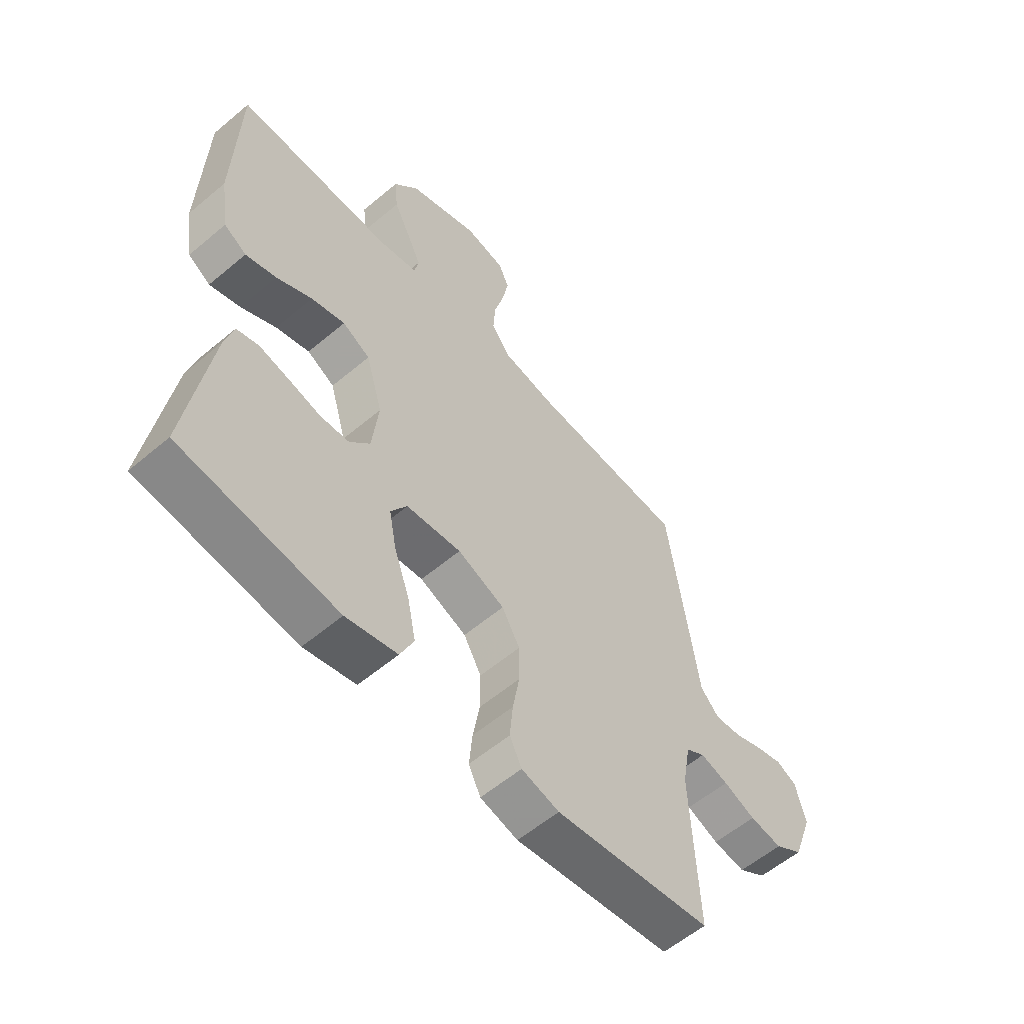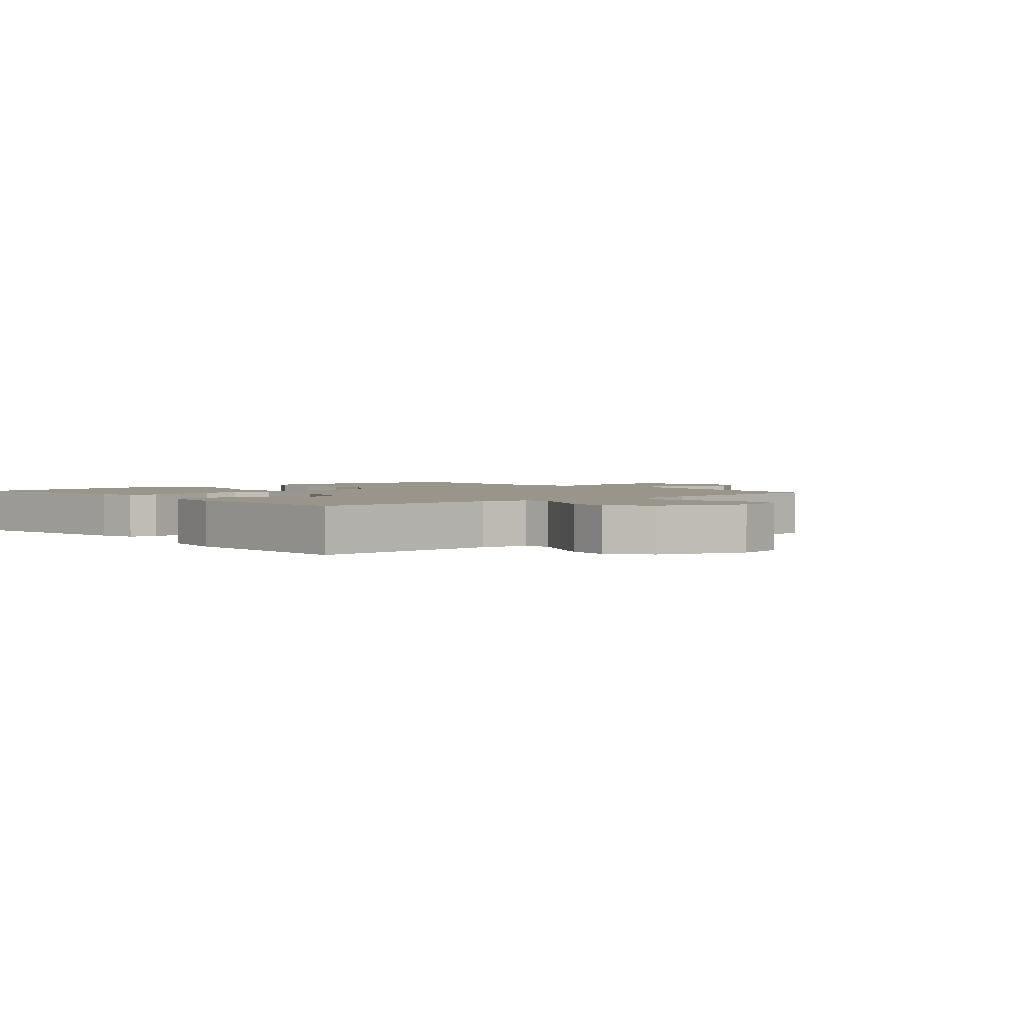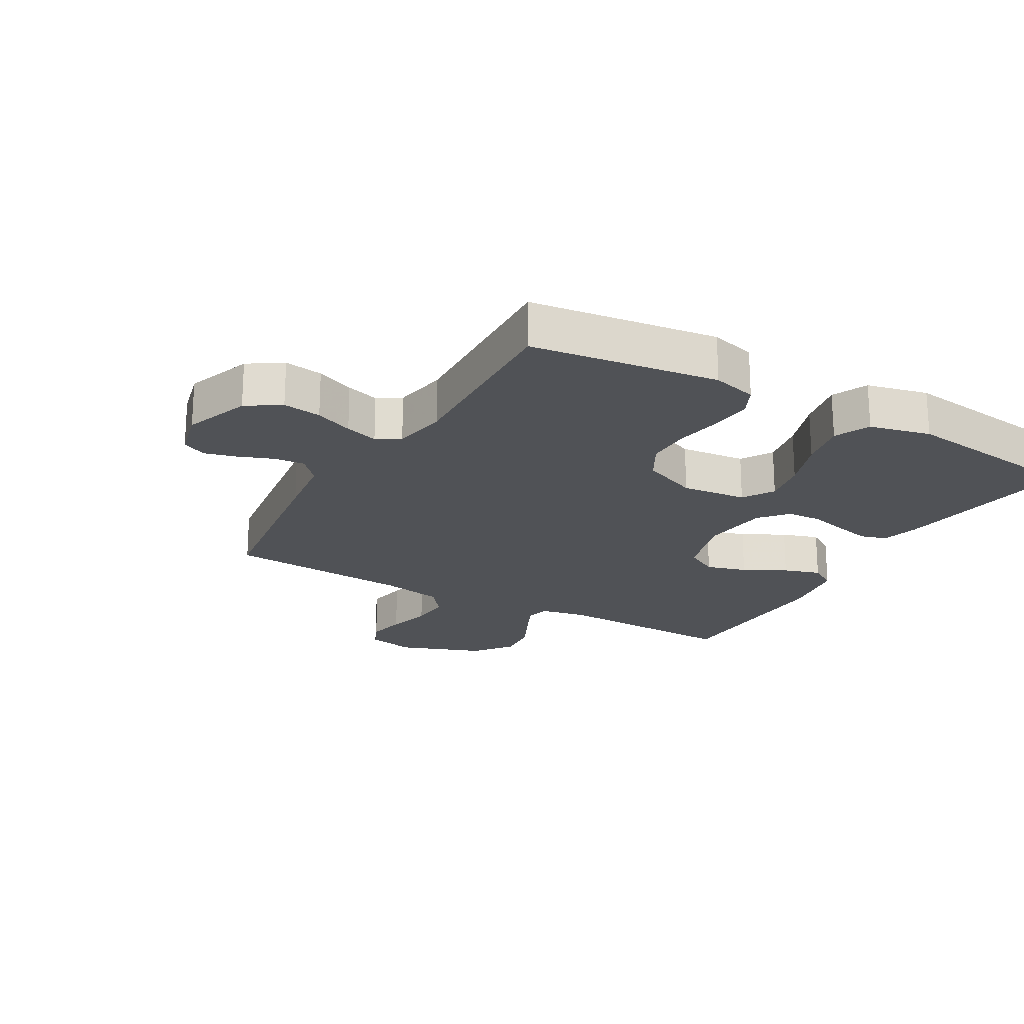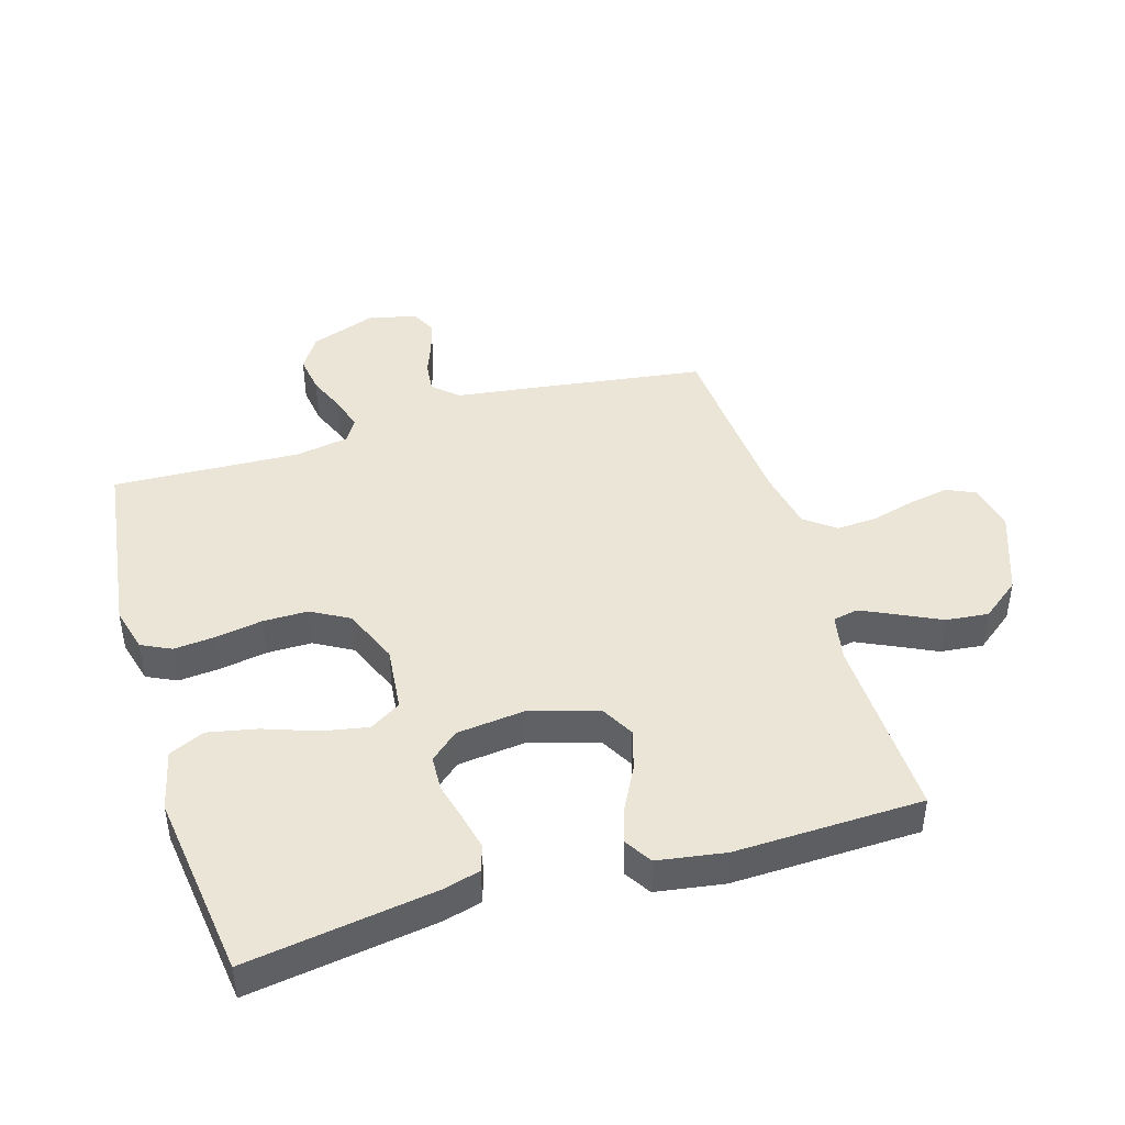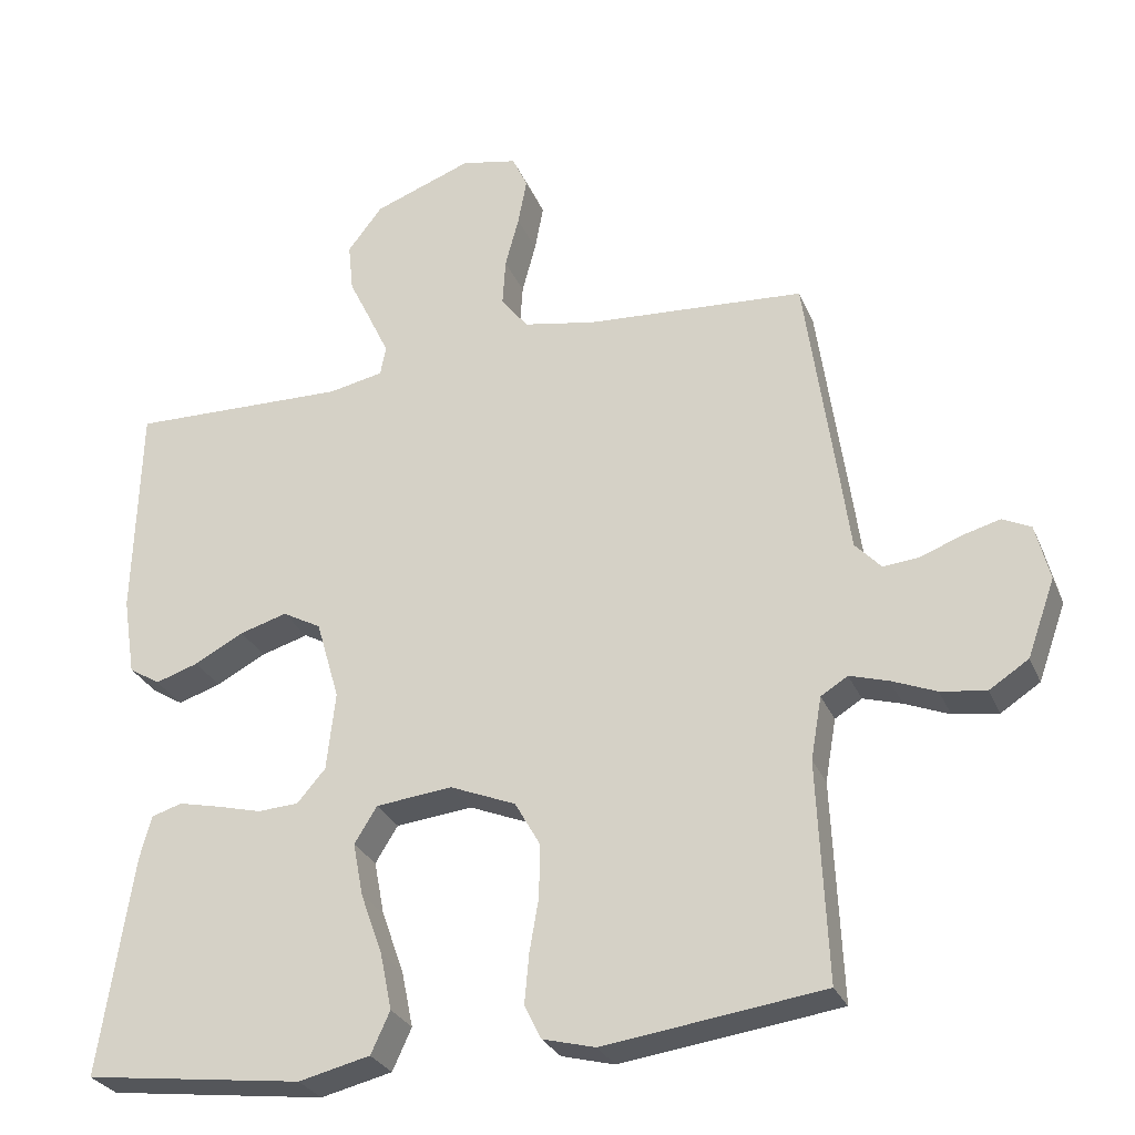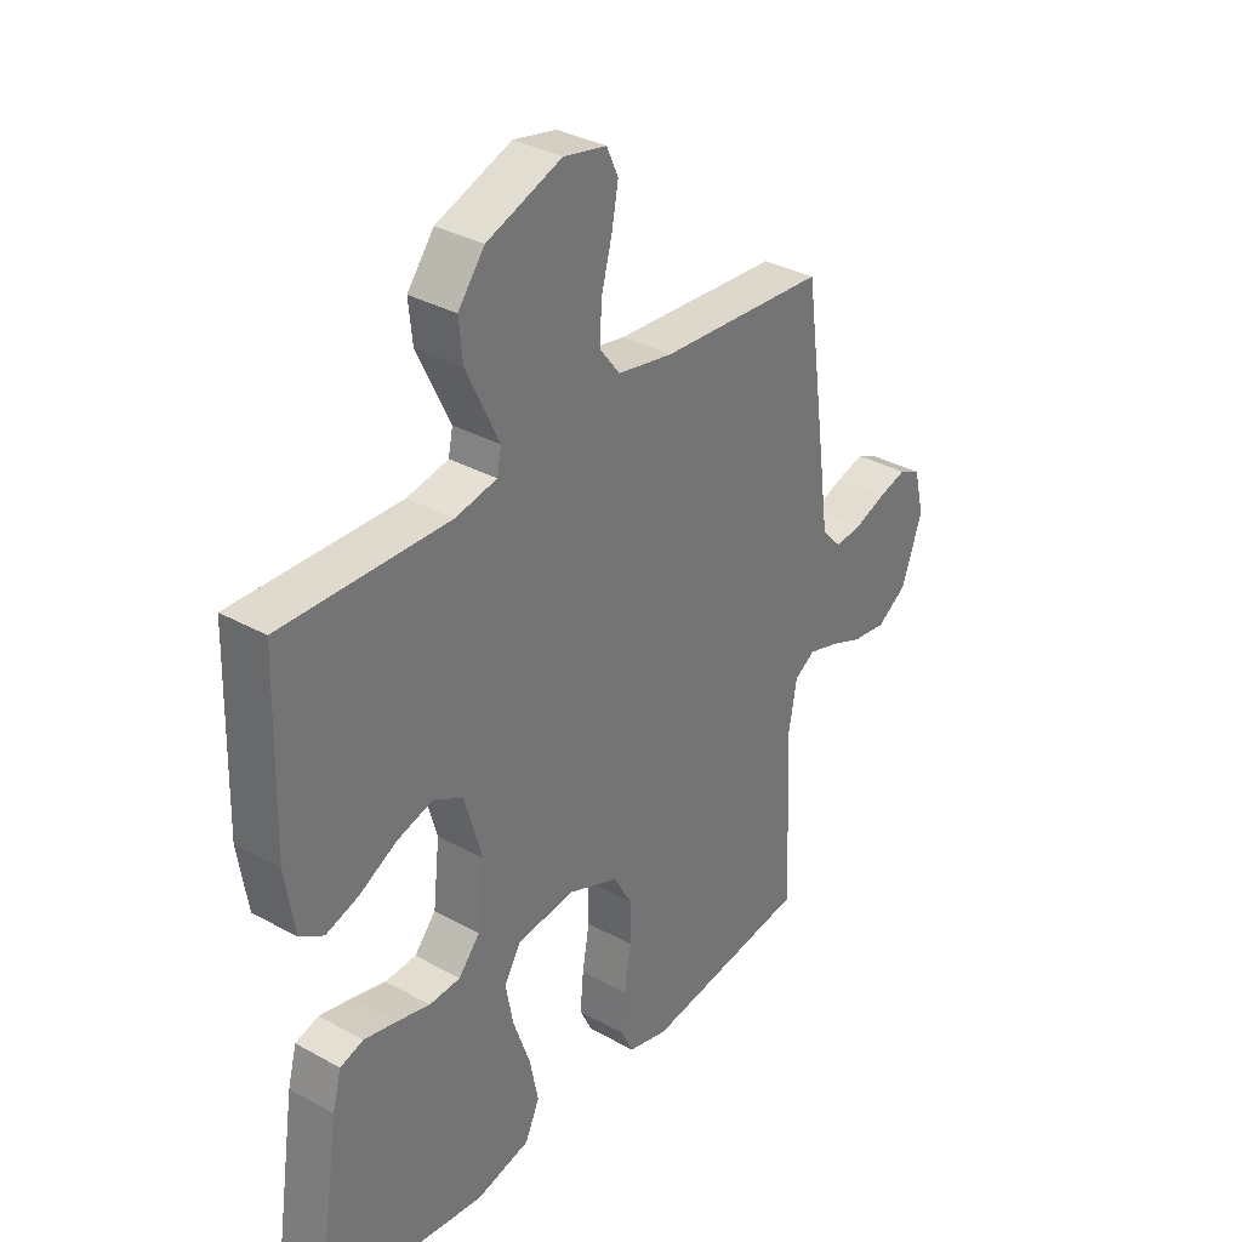
<metadata>
{"format":"obj","ext":"obj","renderer":"f3d","projection":"perspective","resolution":1024,"background":"white","views":[{"elev":-58.0,"azim":-48.9,"up":"+Z"},{"elev":2.2,"azim":-40.8,"up":"+Y"},{"elev":-21.1,"azim":150.1,"up":"+Y"},{"elev":44.0,"azim":-106.8,"up":"+Y"},{"elev":-28.6,"azim":19.9,"up":"+Z"},{"elev":33.9,"azim":-53.0,"up":"+Z"}]}
</metadata>
<code>
v 0.5 0.07 0.5
v 0.542 0.07 0.2
v 0.556 0.07 0.095
v 0.592 0.07 0.056
v 0.642 0.07 0.061
v 0.697 0.07 0.082
v 0.749 0.07 0.096
v 0.788 0.07 0.077
v 0.807 0.07 0
v 0.769 0.07 -0.106
v 0.715 0.07 -0.141
v 0.653 0.07 -0.132
v 0.592 0.07 -0.107
v 0.539 0.07 -0.091
v 0.502 0.07 -0.114
v 0.487 0.07 -0.2
v 0.5 0.07 -0.5
v 0.2 0.07 -0.54
v 0.128 0.07 -0.521
v 0.105 0.07 -0.474
v 0.111 0.07 -0.407
v 0.124 0.07 -0.332
v 0.124 0.07 -0.26
v 0.09 0.07 -0.2
v 0 0.07 -0.163
v -0.105 0.07 -0.174
v -0.136 0.07 -0.224
v -0.122 0.07 -0.297
v -0.092 0.07 -0.381
v -0.076 0.07 -0.459
v -0.102 0.07 -0.516
v -0.2 0.07 -0.539
v -0.5 0.07 -0.5
v -0.455 0.07 -0.2
v -0.439 0.07 -0.14
v -0.397 0.07 -0.127
v -0.34 0.07 -0.14
v -0.278 0.07 -0.156
v -0.222 0.07 -0.153
v -0.183 0.07 -0.108
v -0.171 0.07 0
v -0.203 0.07 0.11
v -0.256 0.07 0.139
v -0.321 0.07 0.12
v -0.389 0.07 0.084
v -0.448 0.07 0.065
v -0.491 0.07 0.092
v -0.508 0.07 0.2
v -0.5 0.07 0.5
v -0.2 0.07 0.492
v -0.125 0.07 0.507
v -0.117 0.07 0.547
v -0.144 0.07 0.604
v -0.176 0.07 0.67
v -0.183 0.07 0.738
v -0.135 0.07 0.8
v 0 0.07 0.85
v 0.077 0.07 0.834
v 0.098 0.07 0.788
v 0.086 0.07 0.724
v 0.067 0.07 0.653
v 0.063 0.07 0.588
v 0.1 0.07 0.54
v 0.2 0.07 0.521
v 0.5 0 0.5
v 0.542 0 0.2
v 0.556 0 0.095
v 0.592 0 0.056
v 0.642 0 0.061
v 0.697 0 0.082
v 0.749 0 0.096
v 0.788 0 0.077
v 0.807 0 0
v 0.769 0 -0.106
v 0.715 0 -0.141
v 0.653 0 -0.132
v 0.592 0 -0.107
v 0.539 0 -0.091
v 0.502 0 -0.114
v 0.487 0 -0.2
v 0.5 0 -0.5
v 0.2 0 -0.54
v 0.128 0 -0.521
v 0.105 0 -0.474
v 0.111 0 -0.407
v 0.124 0 -0.332
v 0.124 0 -0.26
v 0.09 0 -0.2
v 0 0 -0.163
v -0.105 0 -0.174
v -0.136 0 -0.224
v -0.122 0 -0.297
v -0.092 0 -0.381
v -0.076 0 -0.459
v -0.102 0 -0.516
v -0.2 0 -0.539
v -0.5 0 -0.5
v -0.455 0 -0.2
v -0.439 0 -0.14
v -0.397 0 -0.127
v -0.34 0 -0.14
v -0.278 0 -0.156
v -0.222 0 -0.153
v -0.183 0 -0.108
v -0.171 0 0
v -0.203 0 0.11
v -0.256 0 0.139
v -0.321 0 0.12
v -0.389 0 0.084
v -0.448 0 0.065
v -0.491 0 0.092
v -0.508 0 0.2
v -0.5 0 0.5
v -0.2 0 0.492
v -0.125 0 0.507
v -0.117 0 0.547
v -0.144 0 0.604
v -0.176 0 0.67
v -0.183 0 0.738
v -0.135 0 0.8
v 0 0 0.85
v 0.077 0 0.834
v 0.098 0 0.788
v 0.086 0 0.724
v 0.067 0 0.653
v 0.063 0 0.588
v 0.1 0 0.54
v 0.2 0 0.521
f 59 60 61
f 58 59 61
f 57 58 61
f 56 57 61
f 55 56 61
f 54 55 61
f 53 54 61
f 52 53 61 62
f 51 52 62 63
f 48 49 50
f 47 48 50
f 46 47 50
f 45 46 50
f 44 45 50
f 51 63 64
f 50 51 64
f 44 50 64
f 43 44 64
f 36 37 38
f 35 36 38
f 34 35 38
f 33 34 38
f 32 33 38
f 31 32 38
f 30 31 38
f 29 30 38
f 28 29 38
f 27 28 38 39
f 26 27 39 40
f 20 21 22
f 19 20 22
f 18 19 22
f 17 18 22
f 16 17 22
f 15 16 22 23
f 14 15 23 24
f 11 12 13
f 10 11 13
f 9 10 13
f 8 9 13
f 7 8 13
f 6 7 13
f 5 6 13
f 4 5 13 14
f 14 24 25
f 4 14 25
f 3 4 25
f 1 2 3
f 64 1 3
f 43 64 3
f 42 43 3
f 3 25 26
f 42 3 26
f 41 42 26
f 26 40 41
f 125 124 123
f 125 123 122
f 125 122 121
f 125 121 120
f 125 120 119
f 125 119 118
f 125 118 117
f 126 125 117 116
f 127 126 116 115
f 114 113 112
f 114 112 111
f 114 111 110
f 114 110 109
f 114 109 108
f 128 127 115
f 128 115 114
f 128 114 108
f 128 108 107
f 102 101 100
f 102 100 99
f 102 99 98
f 102 98 97
f 102 97 96
f 102 96 95
f 102 95 94
f 102 94 93
f 102 93 92
f 103 102 92 91
f 104 103 91 90
f 86 85 84
f 86 84 83
f 86 83 82
f 86 82 81
f 86 81 80
f 87 86 80 79
f 88 87 79 78
f 77 76 75
f 77 75 74
f 77 74 73
f 77 73 72
f 77 72 71
f 77 71 70
f 77 70 69
f 78 77 69 68
f 89 88 78
f 89 78 68
f 89 68 67
f 67 66 65
f 67 65 128
f 67 128 107
f 67 107 106
f 90 89 67
f 90 67 106
f 90 106 105
f 105 104 90
f 1 65 66 2
f 2 66 67 3
f 3 67 68 4
f 4 68 69 5
f 5 69 70 6
f 6 70 71 7
f 7 71 72 8
f 8 72 73 9
f 9 73 74 10
f 10 74 75 11
f 11 75 76 12
f 12 76 77 13
f 13 77 78 14
f 14 78 79 15
f 15 79 80 16
f 16 80 81 17
f 17 81 82 18
f 18 82 83 19
f 19 83 84 20
f 20 84 85 21
f 21 85 86 22
f 22 86 87 23
f 23 87 88 24
f 24 88 89 25
f 25 89 90 26
f 26 90 91 27
f 27 91 92 28
f 28 92 93 29
f 29 93 94 30
f 30 94 95 31
f 31 95 96 32
f 32 96 97 33
f 33 97 98 34
f 34 98 99 35
f 35 99 100 36
f 36 100 101 37
f 37 101 102 38
f 38 102 103 39
f 39 103 104 40
f 40 104 105 41
f 41 105 106 42
f 42 106 107 43
f 43 107 108 44
f 44 108 109 45
f 45 109 110 46
f 46 110 111 47
f 47 111 112 48
f 48 112 113 49
f 49 113 114 50
f 50 114 115 51
f 51 115 116 52
f 52 116 117 53
f 53 117 118 54
f 54 118 119 55
f 55 119 120 56
f 56 120 121 57
f 57 121 122 58
f 58 122 123 59
f 59 123 124 60
f 60 124 125 61
f 61 125 126 62
f 62 126 127 63
f 63 127 128 64
f 64 128 65 1

</code>
